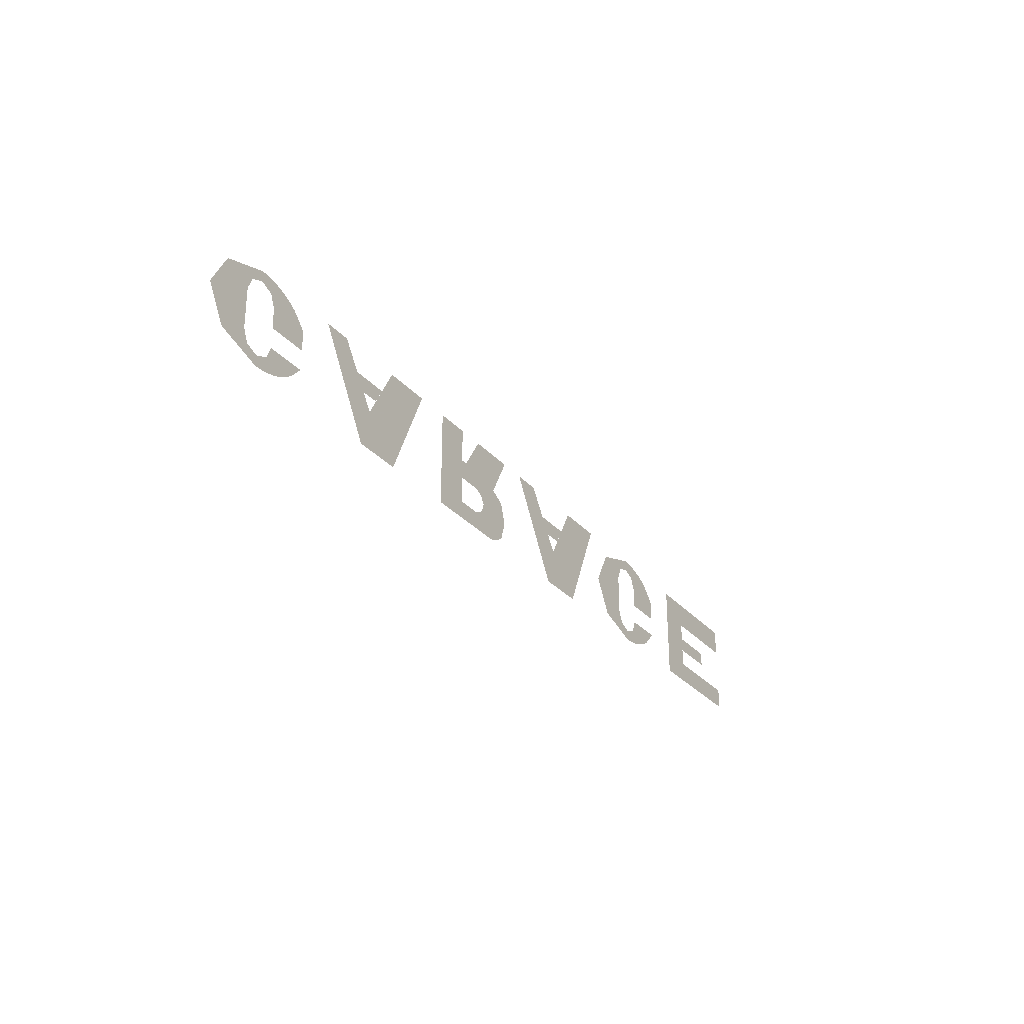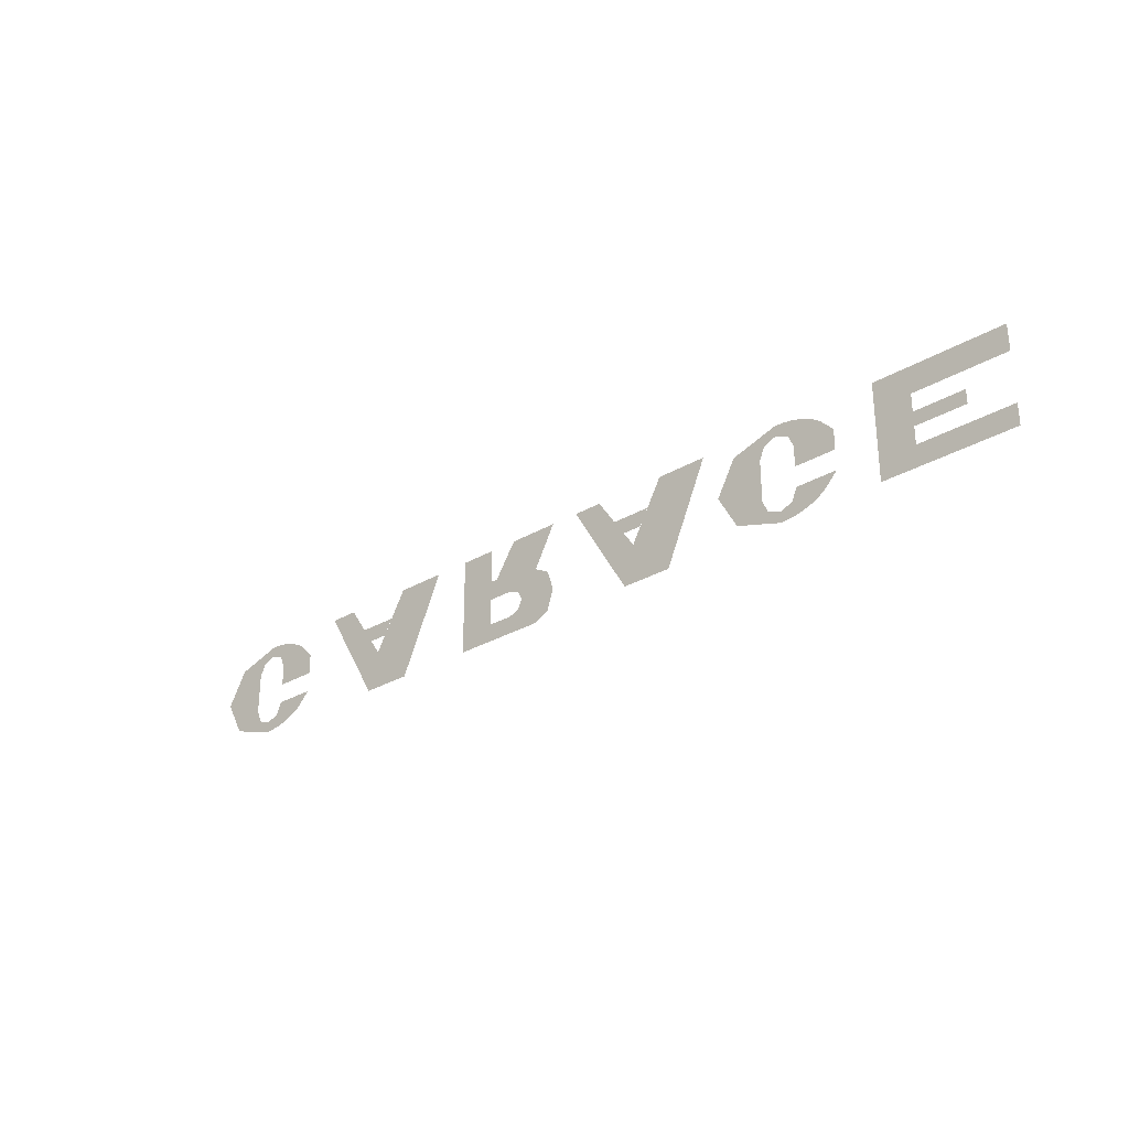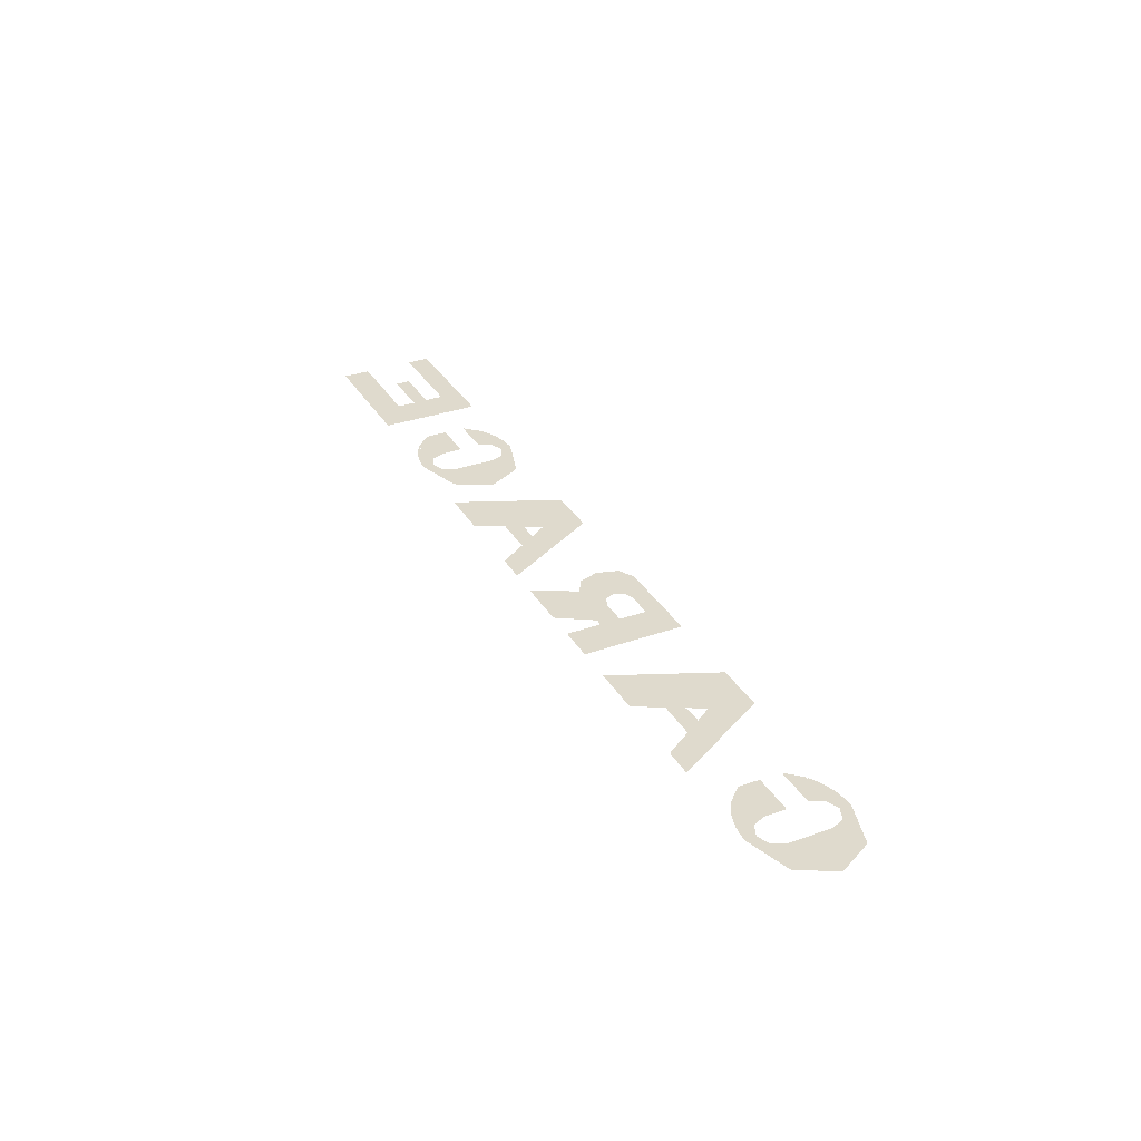
<metadata>
{"format":"obj","ext":"obj","renderer":"f3d","projection":"perspective","resolution":1024,"background":"white","views":[{"elev":-28.8,"azim":-57.9,"up":"+Y"},{"elev":-29.4,"azim":40.9,"up":"+Y"},{"elev":32.9,"azim":-116.2,"up":"+Z"}]}
</metadata>
<code>
v -2.56 0.675 -0.5
v -2.3 0.89 -0.5
v -2.3 0.46 -0.5
v -2.1 0.89 -0.5
v -1.945 0.8692 -0.5
v -1.87 0.79 -0.5
v -2.2 0.95 -0.5
v -1.945 0.8692 -0.5
v -2.1 0.89 -0.5
v -2.1 0.89 -0.5
v -2.3 0.89 -0.5
v -2.2 0.95 -0.5
v -2.1 0.46 -0.5
v -1.945 0.4808 -0.5
v -2.2 0.4 -0.5
v -2.2 0.4 -0.5
v -2.3 0.46 -0.5
v -2.1 0.46 -0.5
v -2.1 0.89 -0.5
v -2.129 0.8607 -0.5
v -2.1 0.79 -0.5
v -2.1 0.89 -0.5
v -2.2 0.89 -0.5
v -2.129 0.8607 -0.5
v -2.3 0.89 -0.5
v -2.271 0.8607 -0.5
v -2.2 0.89 -0.5
v -2.3 0.89 -0.5
v -2.3 0.79 -0.5
v -2.271 0.8607 -0.5
v -2.1 0.46 -0.5
v -2.129 0.4893 -0.5
v -2.1 0.56 -0.5
v -2.1 0.46 -0.5
v -2.2 0.46 -0.5
v -2.129 0.4893 -0.5
v -2.3 0.46 -0.5
v -2.271 0.4893 -0.5
v -2.2 0.46 -0.5
v -2.3 0.46 -0.5
v -2.3 0.56 -0.5
v -2.271 0.4893 -0.5
v -2.56 0.675 -0.5
v -2.455 0.4805 -0.5
v -2.2 0.4 -0.5
v -2.2 0.95 -0.5
v -2.455 0.8695 -0.5
v -2.56 0.675 -0.5
v -1.945 0.8695 -0.5
v -2.2 0.95 -0.5
v -2.153 0.9476 -0.5
v -1.981 0.8932 -0.5
v -1.981 0.8932 -0.5
v -2.153 0.9476 -0.5
v -2.107 0.9406 -0.5
v -2.02 0.9131 -0.5
v -2.02 0.9131 -0.5
v -2.107 0.9406 -0.5
v -2.062 0.9291 -0.5
v -1.945 0.4805 -0.5
v -2.2 0.4 -0.5
v -2.153 0.4024 -0.5
v -1.981 0.4568 -0.5
v -1.981 0.4568 -0.5
v -2.153 0.4024 -0.5
v -2.107 0.4094 -0.5
v -2.02 0.4369 -0.5
v -2.02 0.4369 -0.5
v -2.107 0.4094 -0.5
v -2.062 0.4209 -0.5
v -2.1 0.46 -0.5
v -2.1 0.56 -0.5
v -1.87 0.56 -0.5
v -1.945 0.4808 -0.5
v -2.1 0.89 -0.5
v -1.87 0.79 -0.5
v -1.87 0.675 -0.5
v -2.1 0.675 -0.5
v -1.68 0.95 -0.5
v -1.52 0.95 -0.5
v -1.3 0.62 -0.5
v -1.36 0.4 -0.5
v -1.36 0.4 -0.5
v -1.3 0.62 -0.5
v -1.08 0.4 -0.5
v -1.3 0.62 -0.5
v -1.12 0.95 -0.5
v -0.84 0.95 -0.5
v -1.08 0.4 -0.5
v -1.202 0.8 -0.5
v -1.252 0.71 -0.5
v -1.36 0.71 -0.5
v -1.42 0.8 -0.5
v -0.44 0.5 -0.5
v -0.64 0.4 -0.5
v -0.64 0.95 -0.5
v -0.44 0.95 -0.5
v -0.4 0.76 -0.5
v -0.28 0.95 -0.5
v 0 0.95 -0.5
v -0.12 0.72 -0.5
v -0.64 0.4 -0.5
v -0.44 0.5 -0.5
v -0.12 0.5 -0.5
v -0.12 0.4 -0.5
v -0.12 0.56 -0.5
v -0.12 0.72 -0.5
v -0.03515 0.6731 -0.5
v -0.12 0.56 -0.5
v -0.03515 0.6731 -0.5
v 0 0.56 -0.5
v -0.12 0.56 -0.5
v 0 0.56 -0.5
v -0.03515 0.4469 -0.5
v -0.12 0.56 -0.5
v -0.03515 0.4469 -0.5
v -0.12 0.4 -0.5
v -0.44 0.65 -0.5
v -0.4 0.76 -0.5
v -0.12 0.72 -0.5
v -0.12 0.65 -0.5
v -0.44 0.76 -0.5
v -0.4 0.76 -0.5
v -0.44 0.65 -0.5
v -0.22 0.65 -0.5
v -0.2434 0.628 -0.5
v -0.3 0.65 -0.5
v -0.22 0.65 -0.5
v -0.22 0.575 -0.5
v -0.2434 0.628 -0.5
v -0.22 0.5 -0.5
v -0.2434 0.522 -0.5
v -0.22 0.575 -0.5
v -0.22 0.5 -0.5
v -0.3 0.5 -0.5
v -0.2434 0.522 -0.5
v -0.12 0.65 -0.5
v -0.12 0.5 -0.5
v -0.22 0.5 -0.5
v -0.22 0.65 -0.5
v 0.16 0.95 -0.5
v 0.32 0.95 -0.5
v 0.54 0.62 -0.5
v 0.48 0.4 -0.5
v 0.48 0.4 -0.5
v 0.54 0.62 -0.5
v 0.76 0.4 -0.5
v 0.54 0.62 -0.5
v 0.72 0.95 -0.5
v 1 0.95 -0.5
v 0.76 0.4 -0.5
v 0.6375 0.8 -0.5
v 0.5875 0.71 -0.5
v 0.48 0.71 -0.5
v 0.42 0.8 -0.5
v 1.08 0.675 -0.5
v 1.34 0.89 -0.5
v 1.34 0.46 -0.5
v 1.54 0.89 -0.5
v 1.695 0.8692 -0.5
v 1.77 0.79 -0.5
v 1.44 0.95 -0.5
v 1.695 0.8692 -0.5
v 1.54 0.89 -0.5
v 1.54 0.89 -0.5
v 1.34 0.89 -0.5
v 1.44 0.95 -0.5
v 1.54 0.46 -0.5
v 1.695 0.4808 -0.5
v 1.44 0.4 -0.5
v 1.44 0.4 -0.5
v 1.34 0.46 -0.5
v 1.54 0.46 -0.5
v 1.54 0.89 -0.5
v 1.511 0.8607 -0.5
v 1.54 0.79 -0.5
v 1.54 0.89 -0.5
v 1.44 0.89 -0.5
v 1.511 0.8607 -0.5
v 1.34 0.89 -0.5
v 1.369 0.8607 -0.5
v 1.44 0.89 -0.5
v 1.34 0.89 -0.5
v 1.34 0.79 -0.5
v 1.369 0.8607 -0.5
v 1.54 0.46 -0.5
v 1.511 0.4893 -0.5
v 1.54 0.56 -0.5
v 1.54 0.46 -0.5
v 1.44 0.46 -0.5
v 1.511 0.4893 -0.5
v 1.34 0.46 -0.5
v 1.369 0.4893 -0.5
v 1.44 0.46 -0.5
v 1.34 0.46 -0.5
v 1.34 0.56 -0.5
v 1.369 0.4893 -0.5
v 1.08 0.675 -0.5
v 1.185 0.4805 -0.5
v 1.44 0.4 -0.5
v 1.44 0.95 -0.5
v 1.185 0.8695 -0.5
v 1.08 0.675 -0.5
v 1.695 0.8695 -0.5
v 1.44 0.95 -0.5
v 1.487 0.9476 -0.5
v 1.659 0.8932 -0.5
v 1.659 0.8932 -0.5
v 1.487 0.9476 -0.5
v 1.533 0.9406 -0.5
v 1.62 0.9131 -0.5
v 1.62 0.9131 -0.5
v 1.533 0.9406 -0.5
v 1.578 0.9291 -0.5
v 1.695 0.4805 -0.5
v 1.44 0.4 -0.5
v 1.487 0.4024 -0.5
v 1.659 0.4568 -0.5
v 1.659 0.4568 -0.5
v 1.487 0.4024 -0.5
v 1.533 0.4094 -0.5
v 1.62 0.4369 -0.5
v 1.62 0.4369 -0.5
v 1.533 0.4094 -0.5
v 1.578 0.4209 -0.5
v 1.54 0.46 -0.5
v 1.54 0.56 -0.5
v 1.77 0.56 -0.5
v 1.695 0.4808 -0.5
v 1.54 0.89 -0.5
v 1.77 0.79 -0.5
v 1.77 0.675 -0.5
v 1.54 0.675 -0.5
v 2 0.95 -0.5
v 2.72 0.95 -0.5
v 2.72 0.8 -0.5
v 2.2 0.8 -0.5
v 2 0.4 -0.5
v 2 0.95 -0.5
v 2.2 0.8 -0.5
v 2.2 0.52 -0.5
v 2 0.4 -0.5
v 2.2 0.52 -0.5
v 2.72 0.52 -0.5
v 2.72 0.4 -0.5
v 2.2 0.7 -0.5
v 2.48 0.7 -0.5
v 2.48 0.62 -0.5
v 2.2 0.62 -0.5
g mesh6930432
f 1 2 3
f 4 5 6
f 7 8 9
f 10 11 12
f 13 14 15
f 16 17 18
g mesh6930433
f 19 21 20
f 22 24 23
f 25 27 26
f 28 30 29
g mesh6930435
f 31 32 33
f 34 35 36
f 37 38 39
f 40 41 42
g mesh6930437
f 43 45 44
g mesh6930439
f 46 48 47
g mesh6930441
f 49 50 51
f 51 52 49
f 53 54 55
f 55 56 53
f 57 58 59
g mesh6930443
f 60 62 61
f 62 60 63
f 64 66 65
f 66 64 67
f 68 70 69
f 71 72 73
f 73 74 71
f 75 76 77
f 77 78 75
g mesh6930445
f 79 80 81
f 81 82 79
f 83 84 85
f 86 87 88
f 88 89 86
f 90 91 92
f 92 93 90
g mesh6930446
f 94 95 96
f 96 97 94
f 98 99 100
f 100 101 98
f 102 103 104
f 104 105 102
g mesh6930447
f 106 107 108
f 109 110 111
f 112 113 114
f 115 116 117
f 118 119 120
f 120 121 118
f 122 123 124
g mesh6930449
f 125 126 127
f 128 129 130
f 131 132 133
f 134 135 136
f 137 138 139
f 139 140 137
g mesh6930451
f 141 142 143
f 143 144 141
f 145 146 147
f 148 149 150
f 150 151 148
f 152 153 154
f 154 155 152
g mesh6930452
f 156 157 158
f 159 160 161
f 162 163 164
f 165 166 167
f 168 169 170
f 171 172 173
g mesh6930453
f 174 176 175
f 177 179 178
f 180 182 181
f 183 185 184
g mesh6930455
f 186 187 188
f 189 190 191
f 192 193 194
f 195 196 197
g mesh6930457
f 198 200 199
g mesh6930459
f 201 203 202
g mesh6930461
f 204 205 206
f 206 207 204
f 208 209 210
f 210 211 208
f 212 213 214
g mesh6930463
f 215 217 216
f 217 215 218
f 219 221 220
f 221 219 222
f 223 225 224
f 226 227 228
f 228 229 226
f 230 231 232
f 232 233 230
g mesh6930465
f 234 235 236
f 236 237 234
f 238 239 240
f 240 241 238
f 242 243 244
f 244 245 242
f 246 247 248
f 248 249 246

</code>
